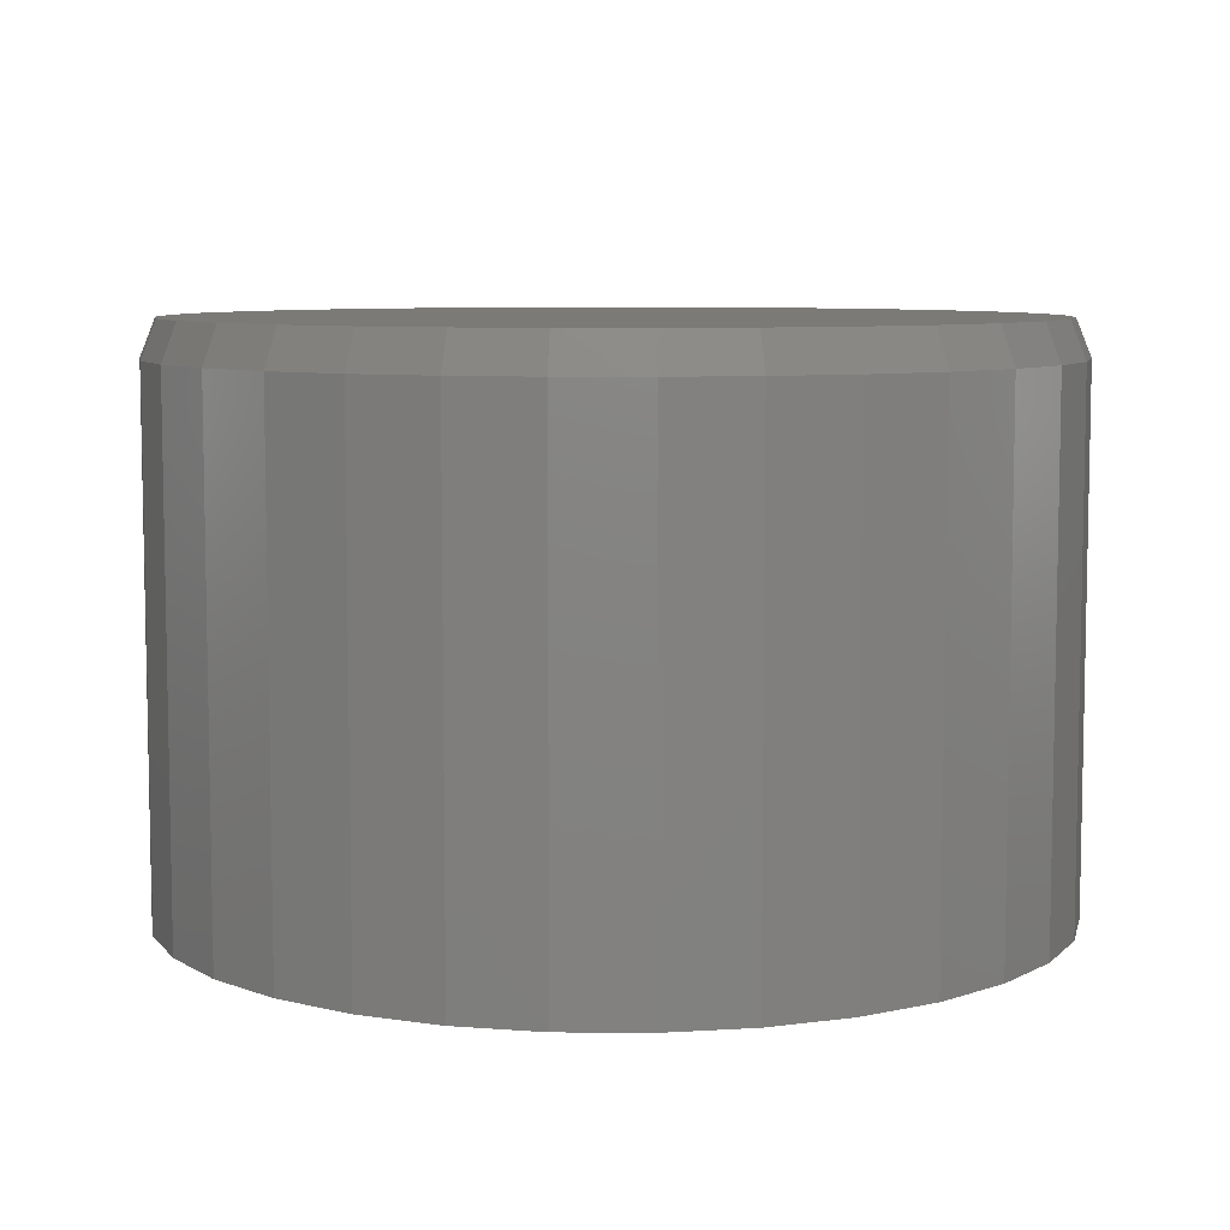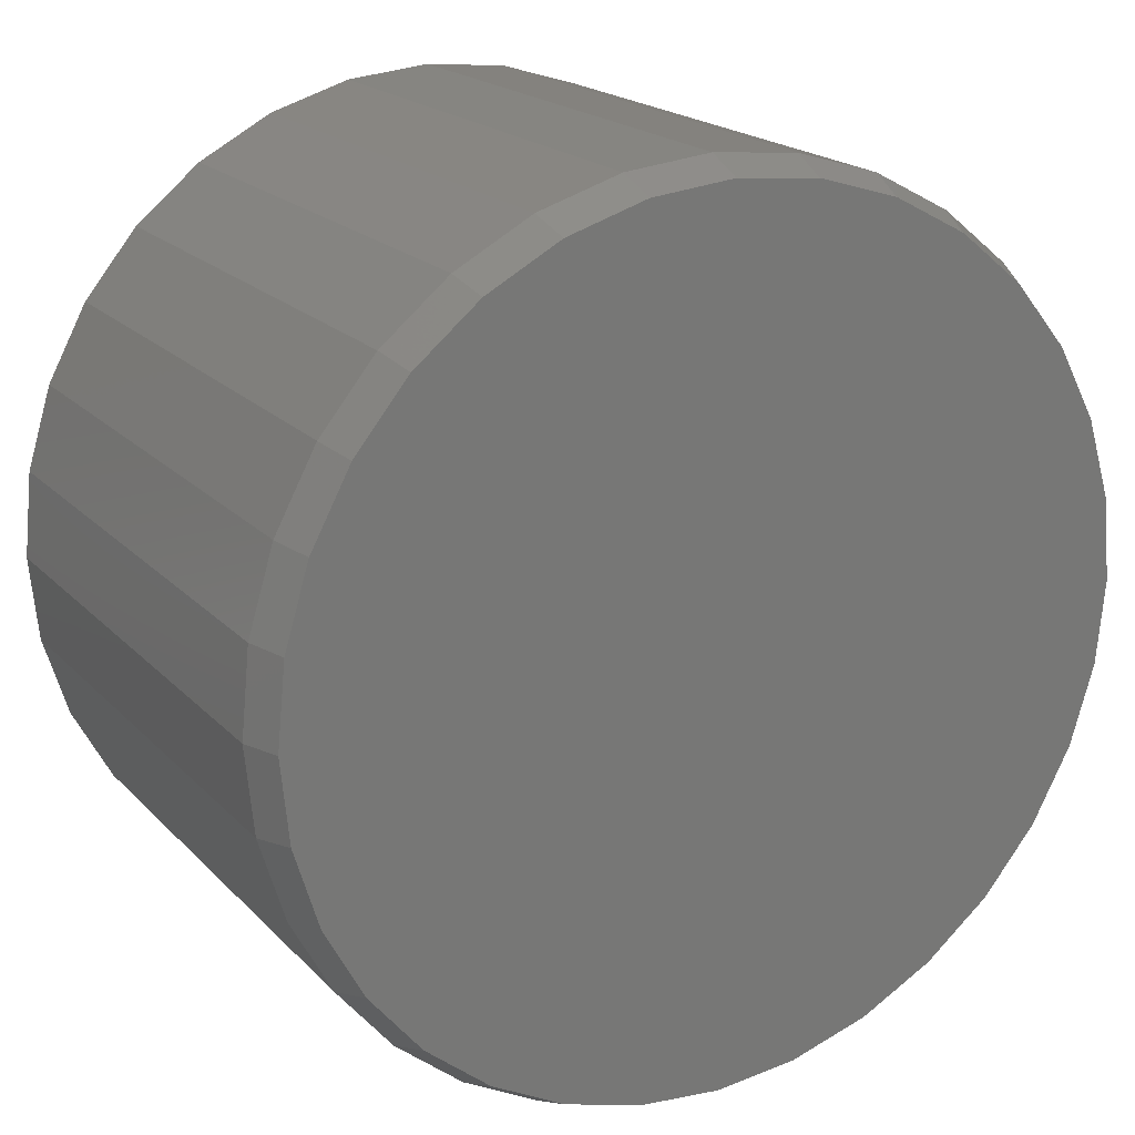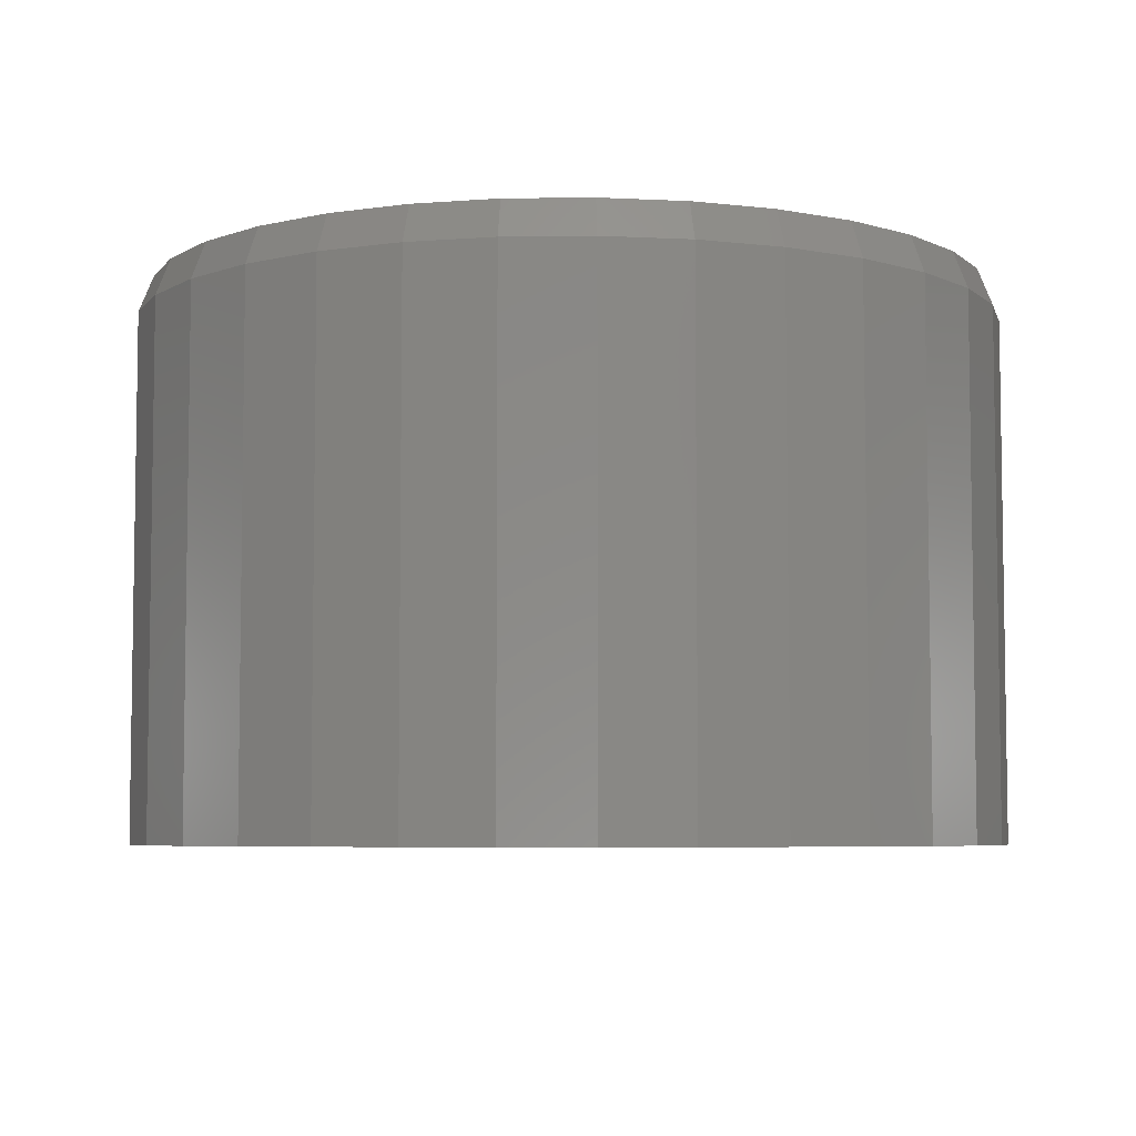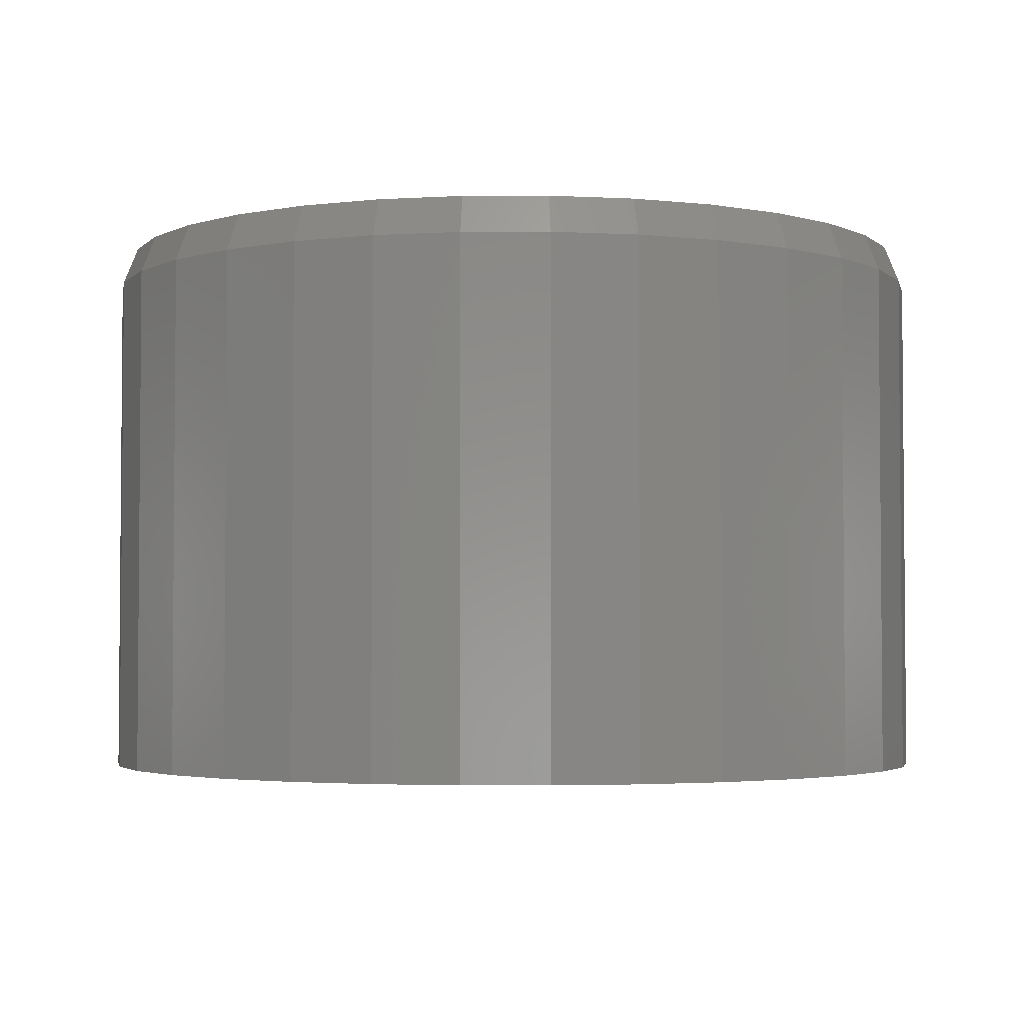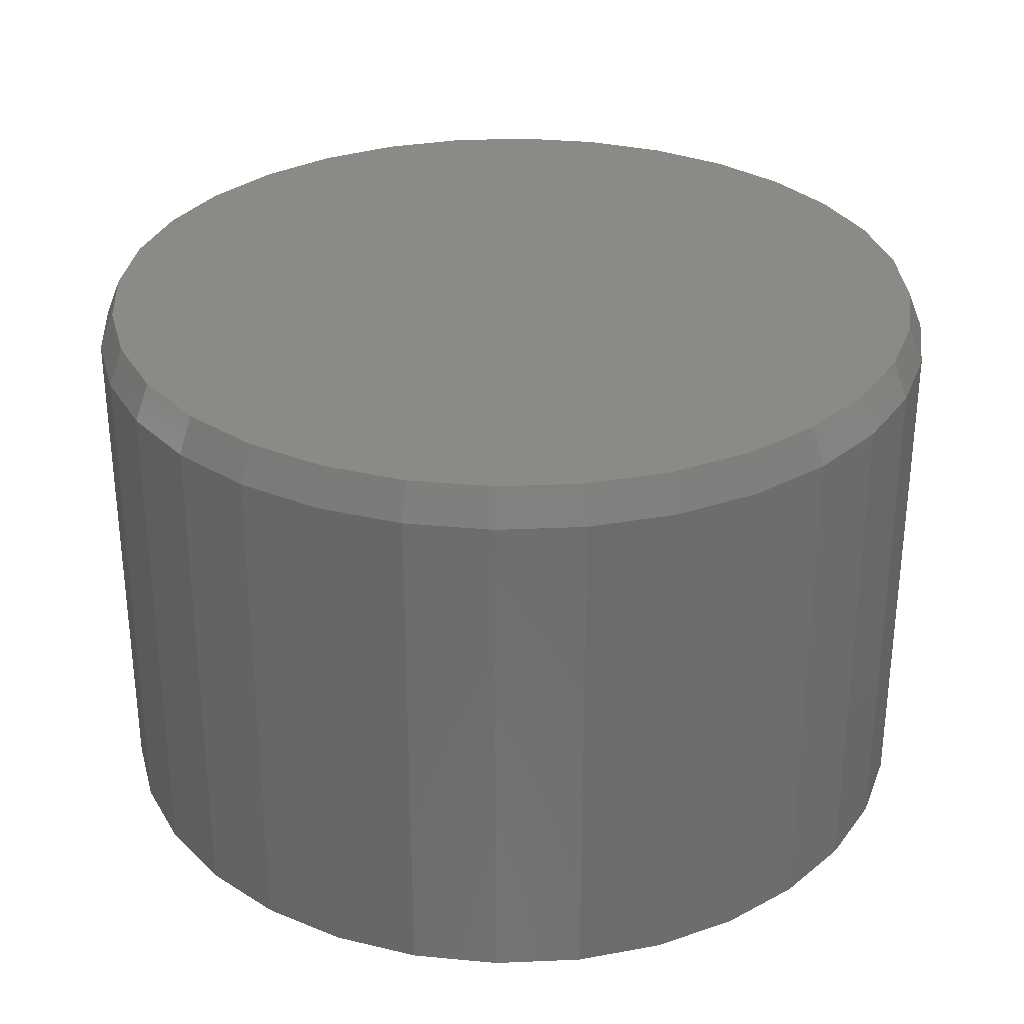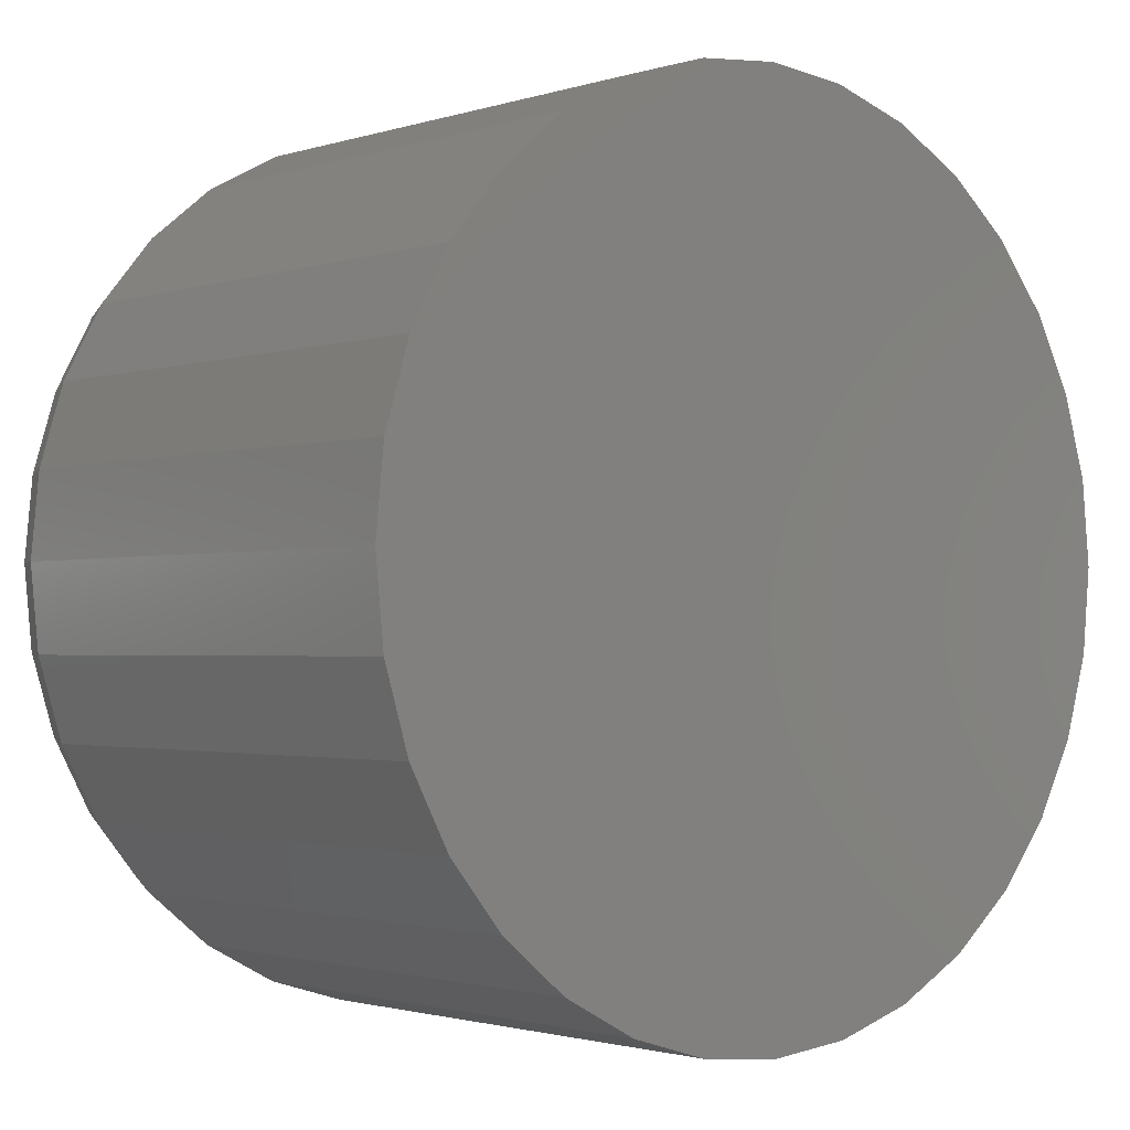
<metadata>
{"format":"stl","ext":"stl","renderer":"f3d","projection":"perspective","resolution":1024,"background":"white","views":[{"elev":7.4,"azim":-173.1,"up":"+Z"},{"elev":19.4,"azim":-29.5,"up":"+Y"},{"elev":-5.8,"azim":-48.3,"up":"+Z"},{"elev":-3.1,"azim":40.2,"up":"+Z"},{"elev":30.9,"azim":24.6,"up":"+Z"},{"elev":-1.7,"azim":139.0,"up":"+Y"}]}
</metadata>
<code>
# stl→obj: 96 verts, 188 faces
v -0.07839 0.4338 0.5859
v 0.09418 0.4338 0.5859
v 0.007895 0.4423 0.5859
v 0.1771 0.4086 0.5859
v -0.1614 0.4086 0.5859
v 0.2536 0.3677 0.5859
v -0.2378 0.3677 0.5859
v 0.3206 0.3127 0.5859
v -0.3048 0.3127 0.5859
v 0.3756 0.2457 0.5859
v -0.3598 0.2457 0.5859
v 0.4165 0.1692 0.5859
v -0.4007 0.1692 0.5859
v 0.4417 0.08628 0.5859
v -0.4259 0.08628 0.5859
v 0.4502 -2.3e-16 0.5859
v -0.4344 3.881e-08 0.5859
v 0.4417 -0.08628 0.5859
v -0.4259 -0.08628 0.5859
v 0.4165 -0.1692 0.5859
v -0.4007 -0.1692 0.5859
v 0.3756 -0.2457 0.5859
v -0.3598 -0.2457 0.5859
v 0.3206 -0.3127 0.5859
v -0.3048 -0.3127 0.5859
v 0.2536 -0.3677 0.5859
v -0.2378 -0.3677 0.5859
v 0.1771 -0.4086 0.5859
v -0.1614 -0.4086 0.5859
v 0.09418 -0.4338 0.5859
v -0.07839 -0.4338 0.5859
v 0.007895 -0.4423 0.5859
v 0.4658 0 0
v 0.4658 -1.121e-16 0.5469
v 0.457 -0.08933 0
v 0.457 -0.08933 0.5469
v 0.4309 -0.1752 0
v 0.4309 -0.1752 0.5469
v 0.3886 -0.2544 0
v 0.3886 -0.2544 0.5469
v 0.3317 -0.3238 0
v 0.3317 -0.3238 0.5469
v 0.2623 -0.3807 0
v 0.2623 -0.3807 0.5469
v 0.1831 -0.423 0
v 0.1831 -0.423 0.5469
v 0.09723 -0.4491 0
v 0.09723 -0.4491 0.5469
v 0.007895 -0.4579 0
v 0.007895 -0.4579 0.5469
v -0.08144 -0.4491 0
v -0.08144 -0.4491 0.5469
v -0.1673 -0.423 0
v -0.1673 -0.423 0.5469
v -0.2465 -0.3807 0
v -0.2465 -0.3807 0.5469
v -0.3159 -0.3238 0
v -0.3159 -0.3238 0.5469
v -0.3728 -0.2544 0
v -0.3728 -0.2544 0.5469
v -0.4151 -0.1752 0
v -0.4151 -0.1752 0.5469
v -0.4412 -0.08933 0
v -0.4412 -0.08933 0.5469
v -0.45 5.607e-17 0
v -0.45 5.607e-17 0.5469
v -0.4412 0.08933 0
v -0.4412 0.08933 0.5469
v -0.4151 0.1752 0
v -0.4151 0.1752 0.5469
v -0.3728 0.2544 0
v -0.3728 0.2544 0.5469
v -0.3159 0.3238 0
v -0.3159 0.3238 0.5469
v -0.2465 0.3807 0
v -0.2465 0.3807 0.5469
v -0.1673 0.423 0
v -0.1673 0.423 0.5469
v -0.08144 0.4491 0
v -0.08144 0.4491 0.5469
v 0.007895 0.4579 0
v 0.007895 0.4579 0.5469
v 0.09723 0.4491 0
v 0.09723 0.4491 0.5469
v 0.1831 0.423 0
v 0.1831 0.423 0.5469
v 0.2623 0.3807 0
v 0.2623 0.3807 0.5469
v 0.3317 0.3238 0
v 0.3317 0.3238 0.5469
v 0.3886 0.2544 0
v 0.3886 0.2544 0.5469
v 0.4309 0.1752 0
v 0.4309 0.1752 0.5469
v 0.457 0.08933 0
v 0.457 0.08933 0.5469
f 1 2 3
f 2 1 4
f 4 1 5
f 4 5 6
f 6 5 7
f 6 7 8
f 8 7 9
f 8 9 10
f 10 9 11
f 10 11 12
f 12 11 13
f 12 13 14
f 14 13 15
f 14 15 16
f 16 15 17
f 16 17 18
f 18 17 19
f 18 19 20
f 20 19 21
f 20 21 22
f 22 21 23
f 22 23 24
f 24 23 25
f 24 25 26
f 26 25 27
f 26 27 28
f 28 27 29
f 28 29 30
f 30 29 31
f 30 31 32
f 33 34 35
f 35 34 36
f 35 36 37
f 37 36 38
f 37 38 39
f 39 38 40
f 39 40 41
f 41 40 42
f 41 42 43
f 43 42 44
f 43 44 45
f 45 44 46
f 45 46 47
f 47 46 48
f 47 48 49
f 49 48 50
f 49 50 51
f 51 50 52
f 51 52 53
f 53 52 54
f 53 54 55
f 55 54 56
f 55 56 57
f 57 56 58
f 57 58 59
f 59 58 60
f 59 60 61
f 61 60 62
f 61 62 63
f 63 62 64
f 63 64 65
f 65 64 66
f 65 66 67
f 67 66 68
f 67 68 69
f 69 68 70
f 69 70 71
f 71 70 72
f 71 72 73
f 73 72 74
f 73 74 75
f 75 74 76
f 75 76 77
f 77 76 78
f 77 78 79
f 79 78 80
f 79 80 81
f 81 80 82
f 81 82 83
f 83 82 84
f 83 84 85
f 85 84 86
f 85 86 87
f 87 86 88
f 87 88 89
f 89 88 90
f 89 90 91
f 91 90 92
f 91 92 93
f 93 92 94
f 93 94 95
f 95 94 96
f 95 96 33
f 33 96 34
f 50 31 52
f 52 31 29
f 52 29 54
f 54 29 27
f 54 27 56
f 56 27 25
f 56 25 58
f 58 25 23
f 58 23 60
f 60 23 21
f 60 21 62
f 62 21 19
f 62 19 64
f 64 19 17
f 64 17 66
f 31 50 32
f 32 50 48
f 32 48 30
f 30 48 46
f 30 46 28
f 28 46 44
f 28 44 26
f 26 44 42
f 26 42 24
f 24 42 40
f 24 40 22
f 22 40 38
f 22 38 20
f 20 38 36
f 20 36 18
f 18 36 34
f 18 34 16
f 82 2 84
f 84 2 4
f 84 4 86
f 86 4 6
f 86 6 88
f 88 6 8
f 88 8 90
f 90 8 10
f 90 10 92
f 92 10 12
f 92 12 94
f 94 12 14
f 94 14 96
f 96 14 16
f 96 16 34
f 2 82 3
f 3 82 80
f 3 80 1
f 1 80 78
f 1 78 5
f 5 78 76
f 5 76 7
f 7 76 74
f 7 74 9
f 9 74 72
f 9 72 11
f 11 72 70
f 11 70 13
f 13 70 68
f 13 68 15
f 15 68 66
f 15 66 17
f 81 83 79
f 49 51 47
f 47 51 53
f 47 53 45
f 45 53 55
f 45 55 43
f 43 55 57
f 43 57 41
f 41 57 59
f 41 59 39
f 39 59 61
f 39 61 37
f 37 61 63
f 37 63 35
f 35 63 65
f 35 65 33
f 33 65 67
f 33 67 95
f 95 67 69
f 95 69 93
f 93 69 71
f 93 71 91
f 91 71 73
f 91 73 89
f 89 73 75
f 89 75 87
f 87 75 77
f 87 77 85
f 85 77 79
f 85 79 83

</code>
